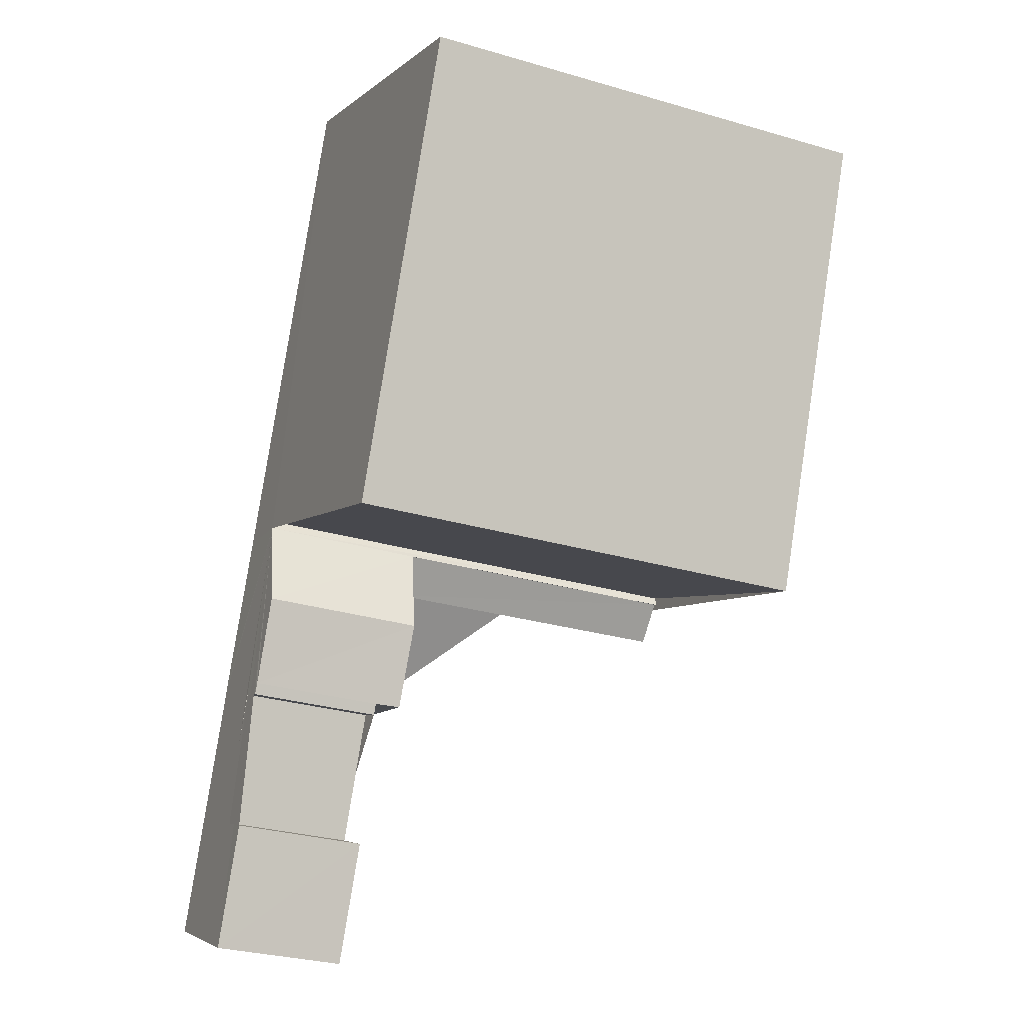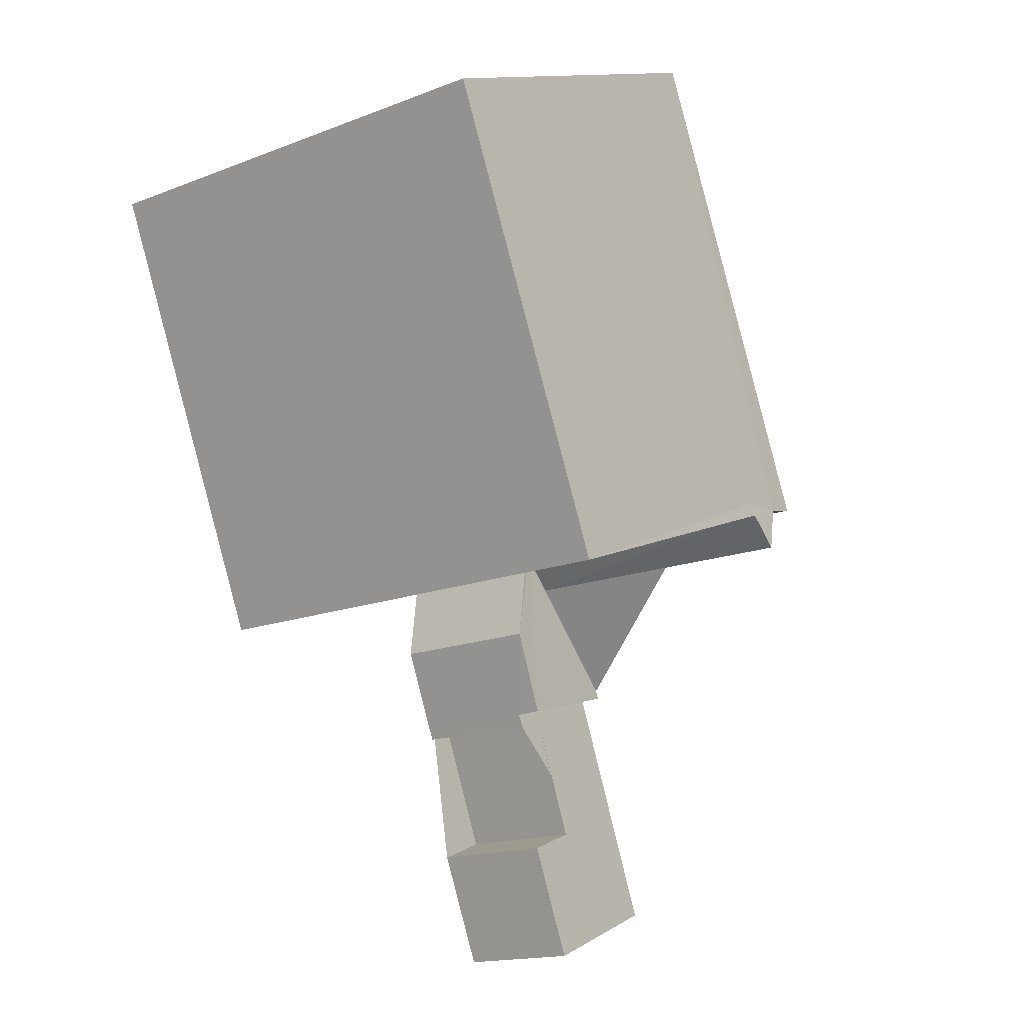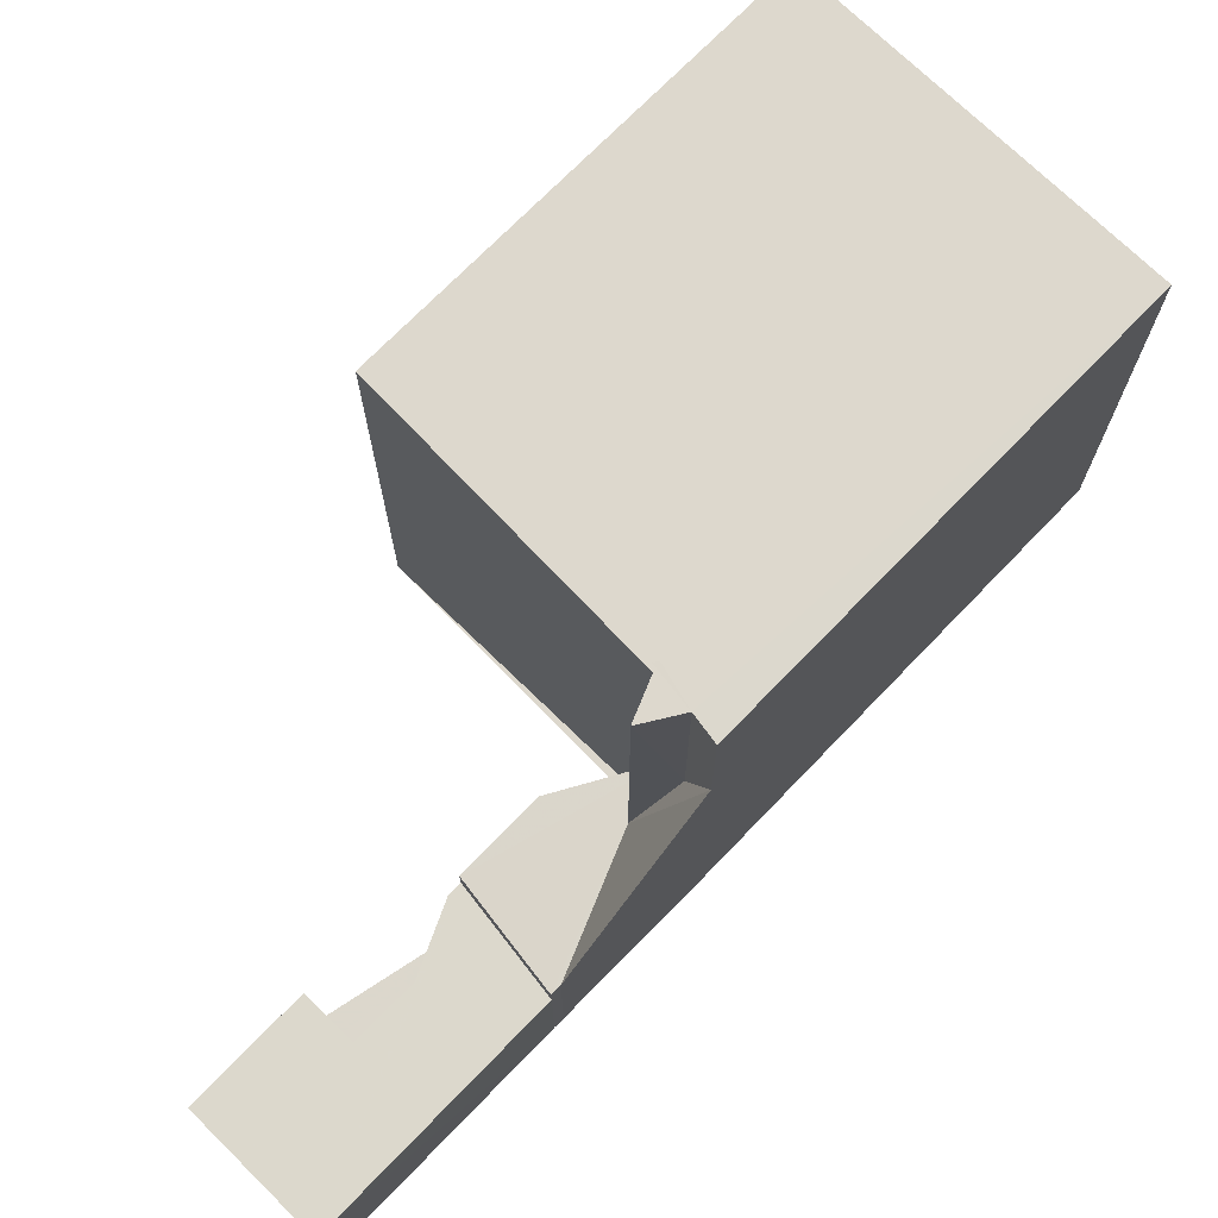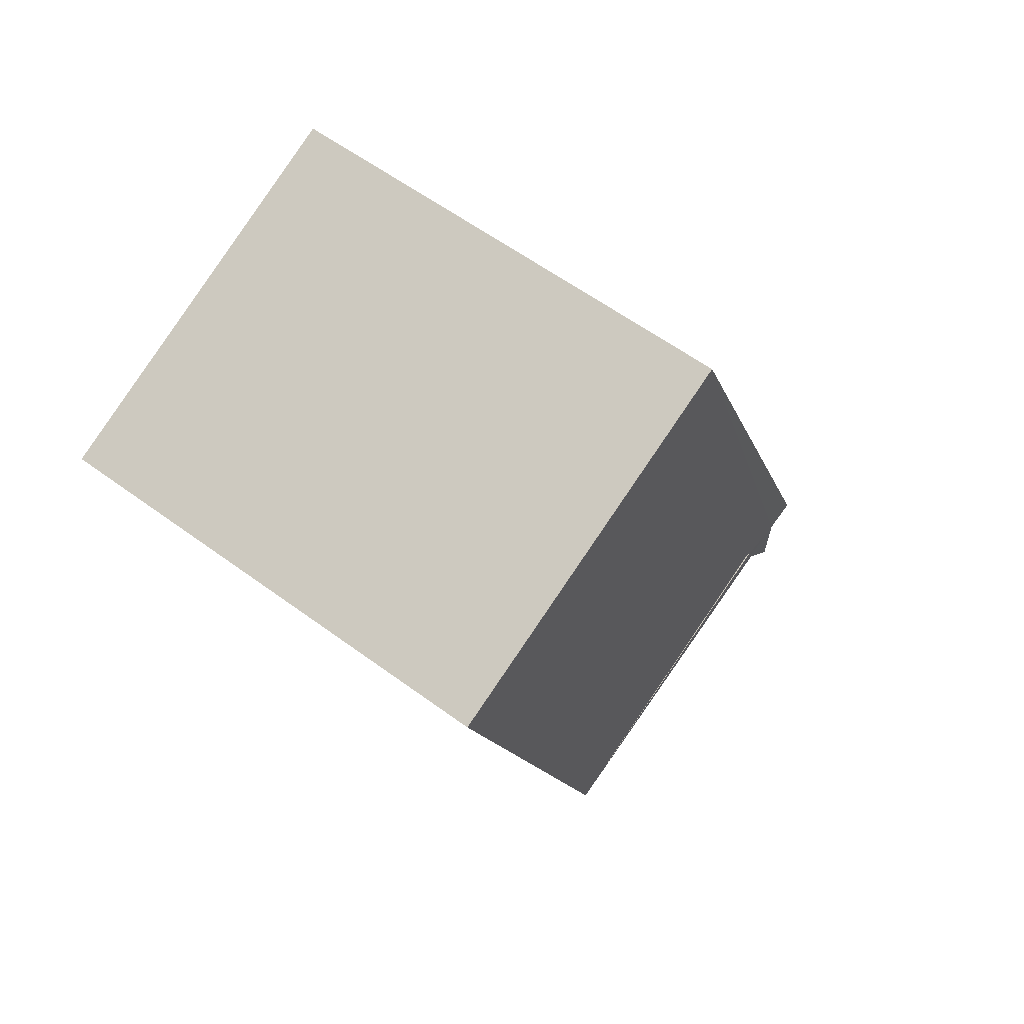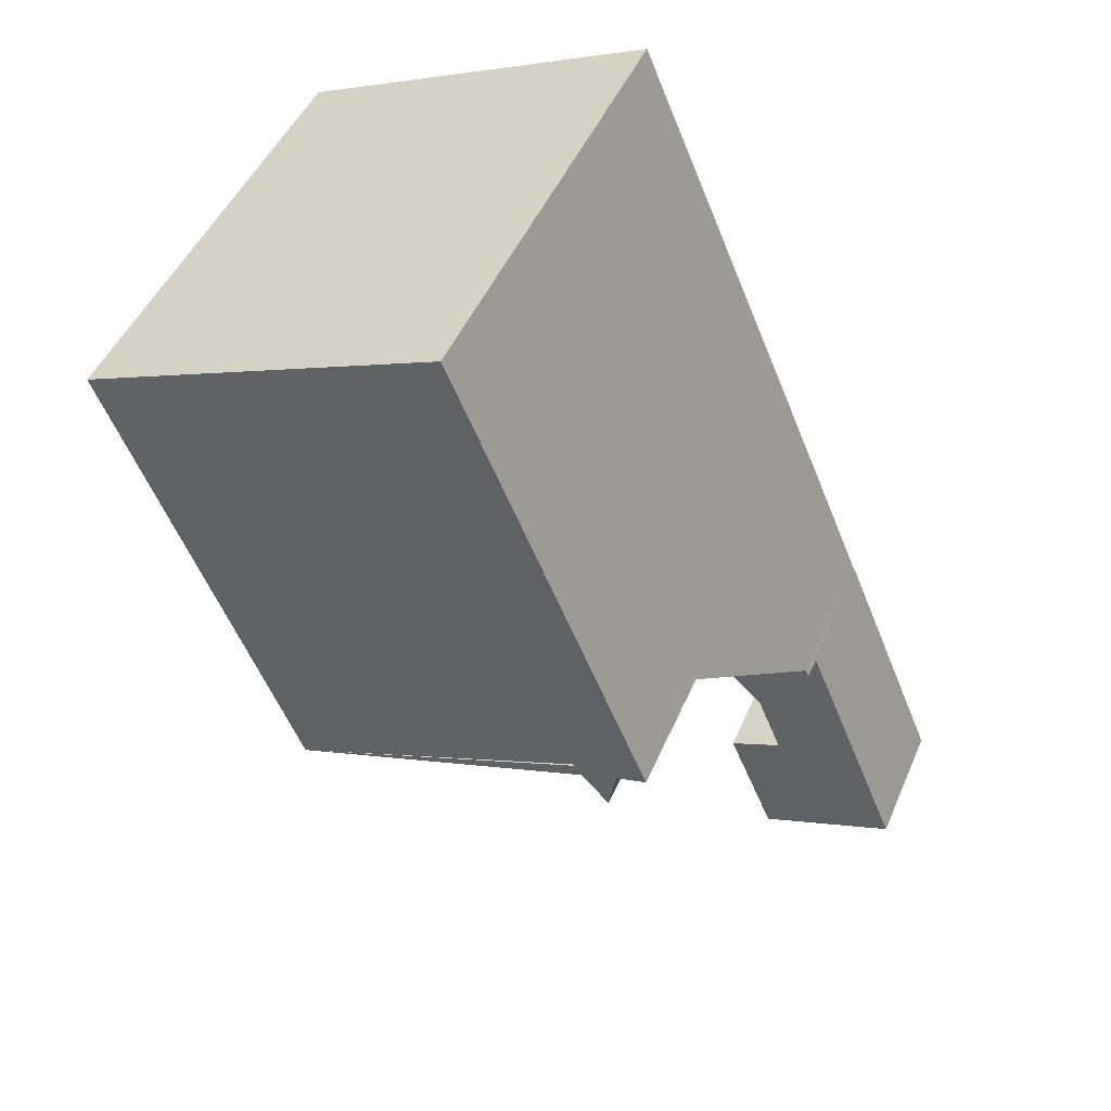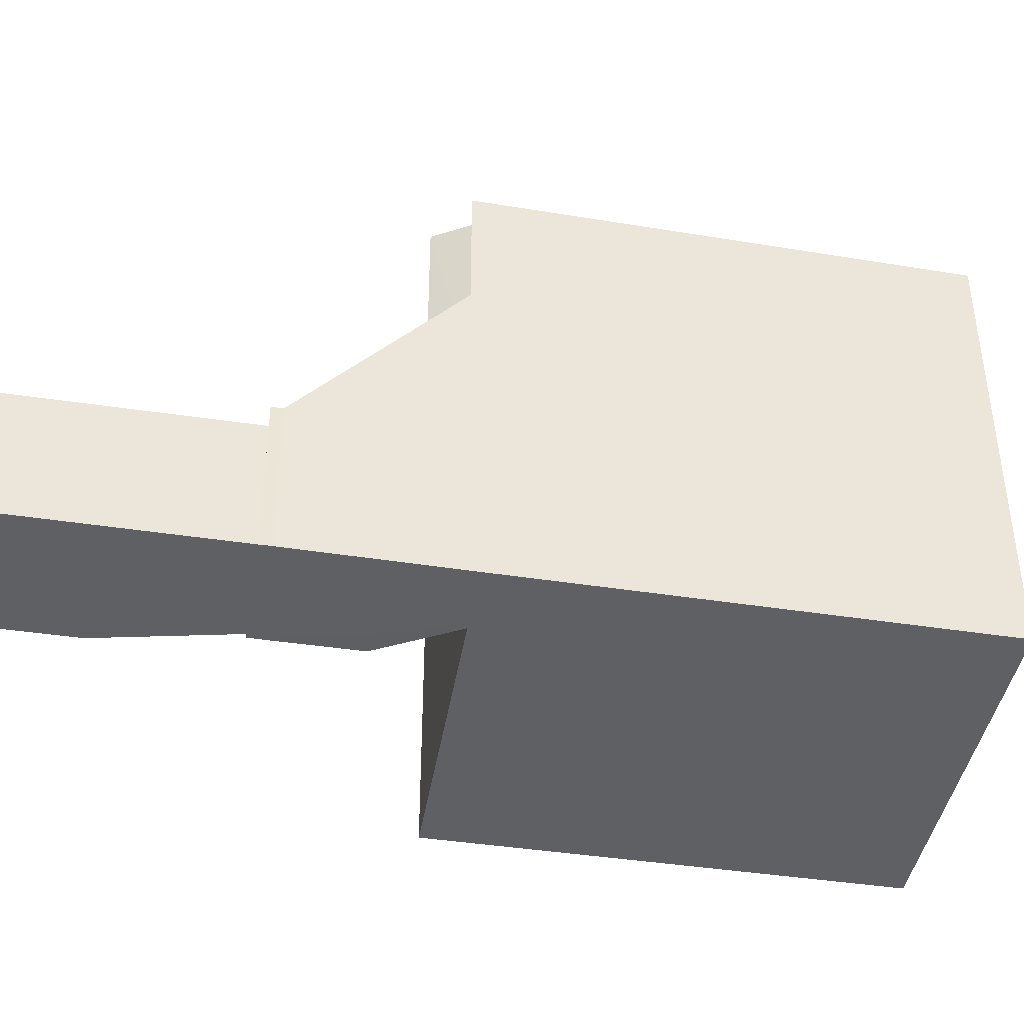
<metadata>
{"format":"obj","ext":"obj","renderer":"f3d","projection":"perspective","resolution":1024,"background":"white","views":[{"elev":-28.5,"azim":-113.8,"up":"+Y"},{"elev":-16.2,"azim":-51.3,"up":"+Y"},{"elev":73.0,"azim":67.2,"up":"+Z"},{"elev":57.2,"azim":-52.3,"up":"+Y"},{"elev":47.2,"azim":22.6,"up":"+Y"},{"elev":-42.5,"azim":102.5,"up":"+Z"}]}
</metadata>
<code>
v 8.557e+04 4.468e+05 -0.263
v 8.557e+04 4.468e+05 -0.263
v 8.556e+04 4.468e+05 -0.263
v 8.556e+04 4.468e+05 -0.263
v 8.557e+04 4.468e+05 -0.263
v 8.557e+04 4.468e+05 -0.263
v 8.557e+04 4.468e+05 -0.263
v 8.557e+04 4.468e+05 -0.263
v 8.557e+04 4.467e+05 -0.263
v 8.557e+04 4.467e+05 -0.263
v 8.557e+04 4.467e+05 -0.263
v 8.557e+04 4.468e+05 -0.263
v 8.557e+04 4.468e+05 -0.263
v 8.557e+04 4.468e+05 -0.263
v 8.557e+04 4.468e+05 -0.263
v 8.557e+04 4.468e+05 -0.263
v 8.557e+04 4.467e+05 2.368
v 8.557e+04 4.467e+05 2.417
v 8.556e+04 4.468e+05 8.853
v 8.556e+04 4.468e+05 8.982
v 8.557e+04 4.468e+05 8.988
v 8.557e+04 4.467e+05 2.376
v 8.557e+04 4.468e+05 2.395
v 8.557e+04 4.468e+05 2.895
v 8.557e+04 4.468e+05 2.434
v 8.557e+04 4.468e+05 2.898
v 8.557e+04 4.468e+05 2.927
v 8.557e+04 4.468e+05 2.395
v 8.557e+04 4.468e+05 8.861
v 8.557e+04 4.468e+05 2.394
v 8.557e+04 4.468e+05 2.974
v 8.557e+04 4.468e+05 2.958
v 8.557e+04 4.468e+05 2.404
v 8.557e+04 4.468e+05 8.996
v 8.557e+04 4.468e+05 6.373
v 8.557e+04 4.468e+05 8.991
v 8.557e+04 4.468e+05 2.973
v 8.557e+04 4.468e+05 2.954
v 8.557e+04 4.468e+05 9.003
v 8.557e+04 4.468e+05 8.991
v 8.557e+04 4.468e+05 4.924
v 8.557e+04 4.468e+05 8.994
f 1 2 3 4 5 6 7 8 9 10 11 12 13 14 15 16
f 17 10 9 18
f 19 4 3 20
f 20 3 2 21
f 22 11 10 17
f 23 12 11 22
f 24 25 8 7 26
f 27 28 25 24
f 29 5 4 19
f 28 15 14 30
f 31 1 16 32
f 32 16 15 28 27
f 30 14 13 33
f 33 13 12 23
f 34 35 6 5 29
f 26 7 6 35
f 36 37 38 39
f 40 31 37 36
f 18 9 8 25
f 21 2 1 31 40
f 39 38 41 42
f 42 41 35 34
f 37 31 32 27 24 26 38
f 18 25 28 30 33 23 22 17
f 35 41 38 26
f 42 34 29 19 20 21 40 36 39

</code>
